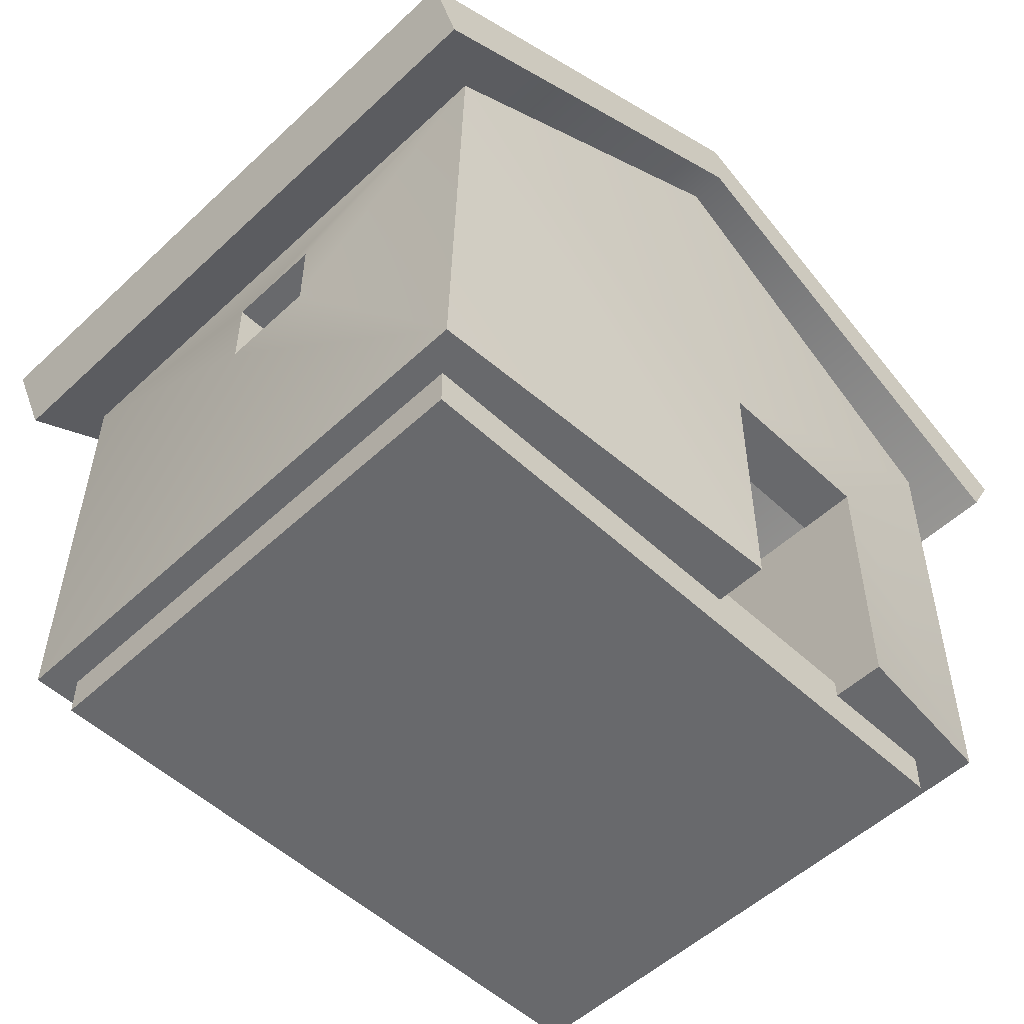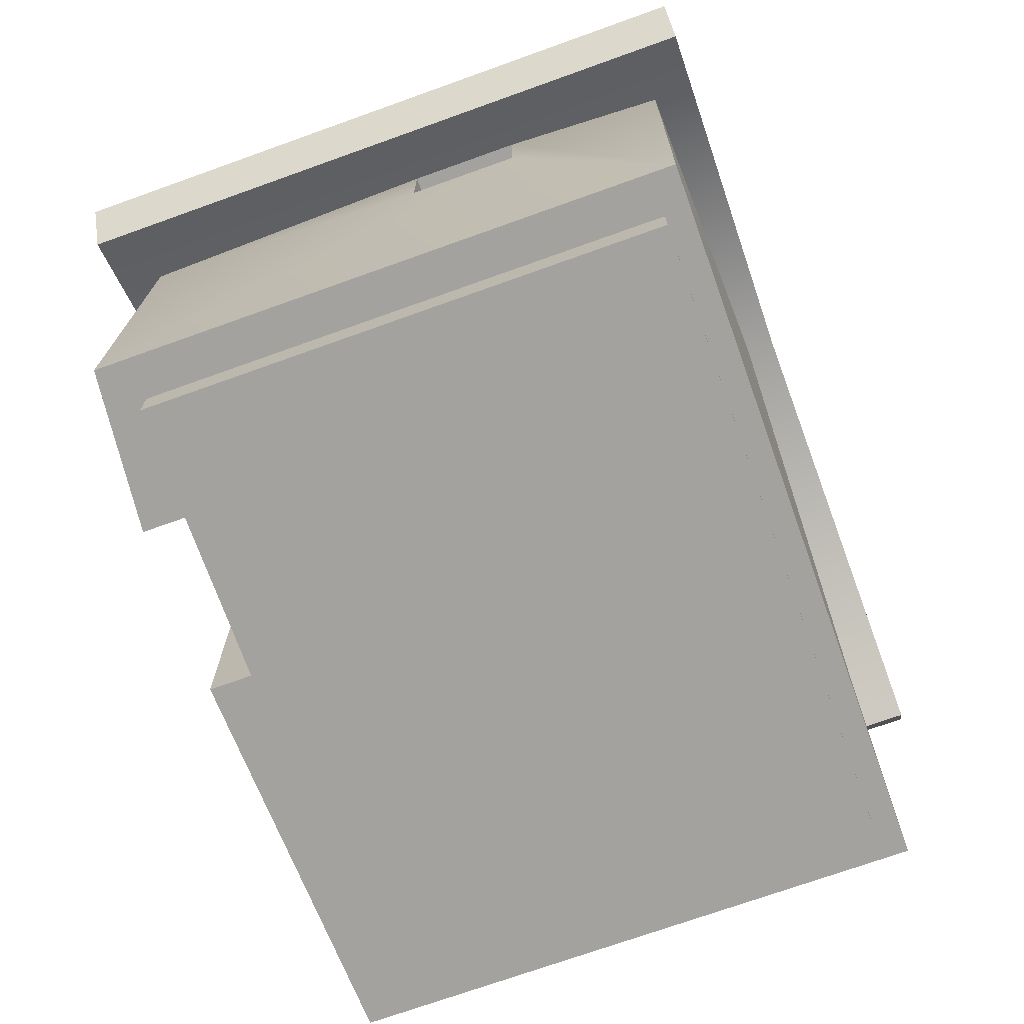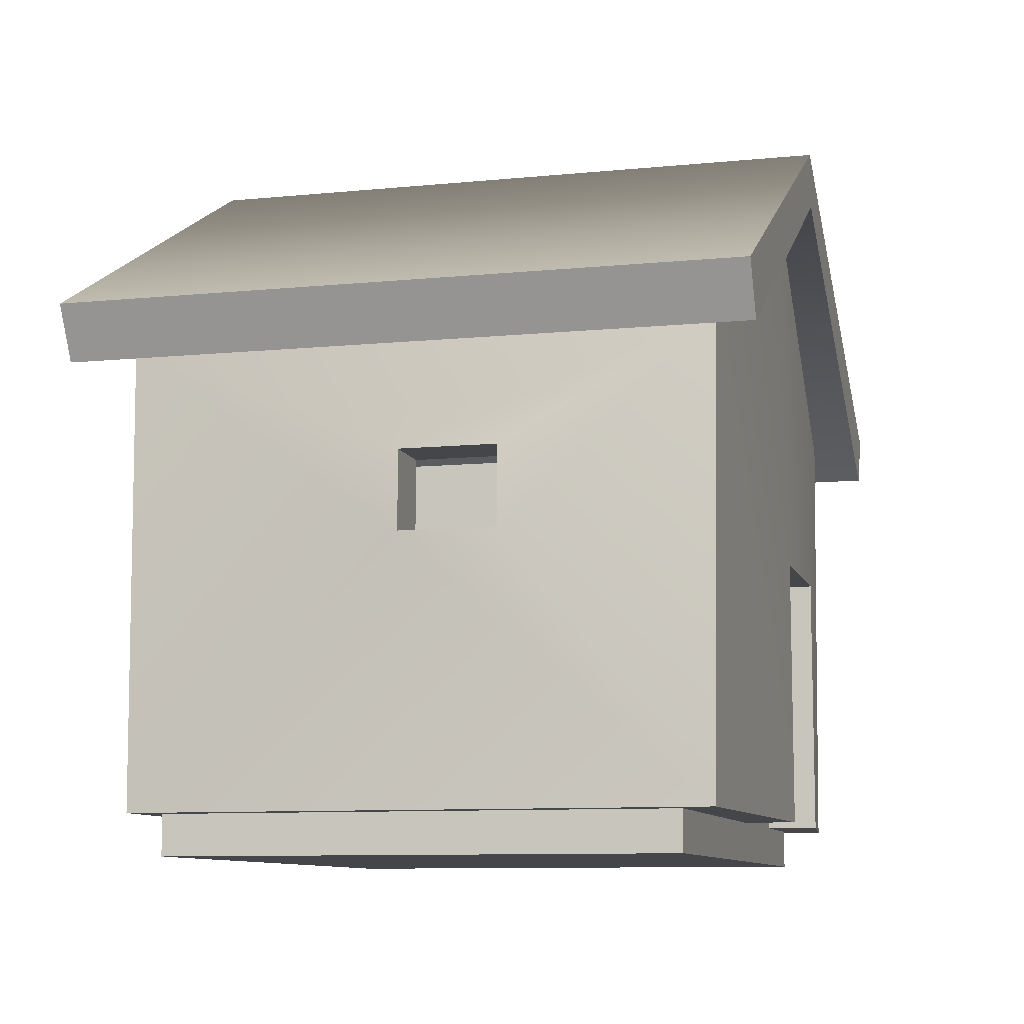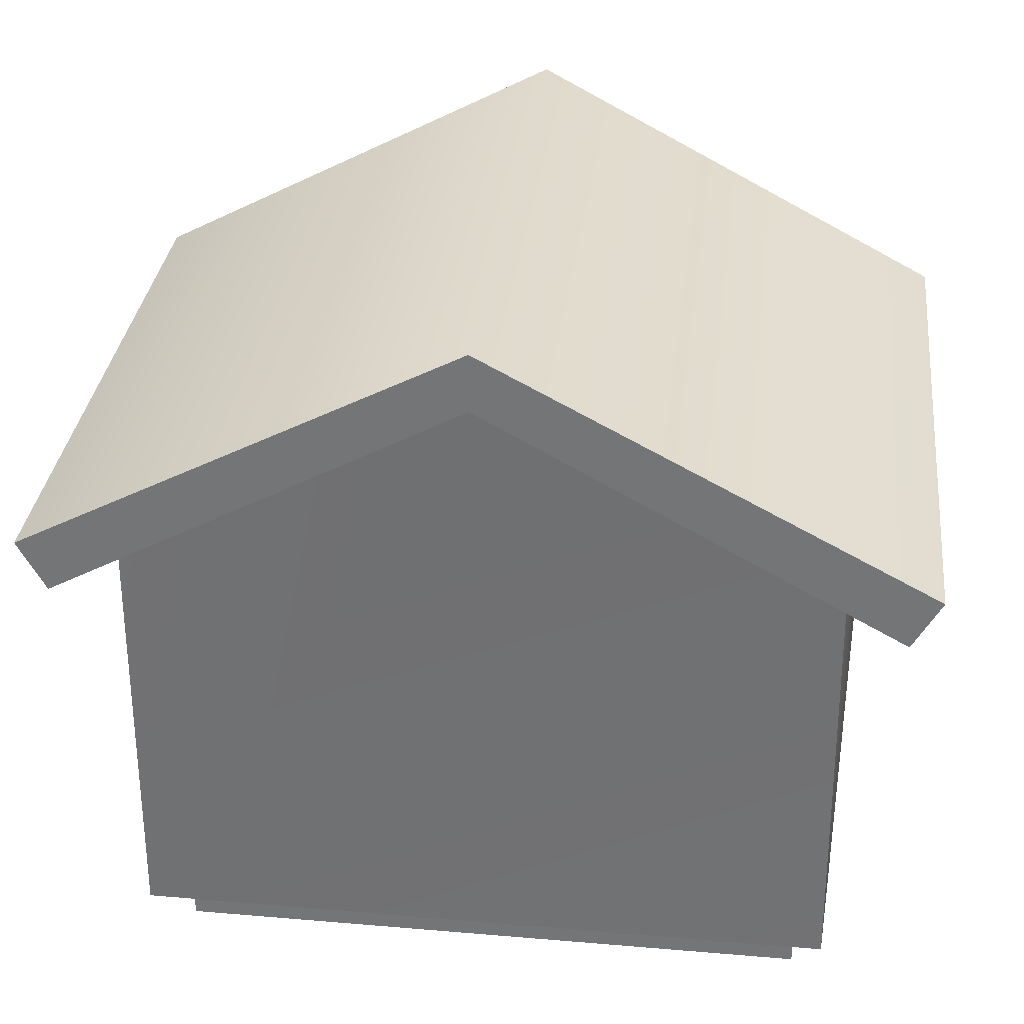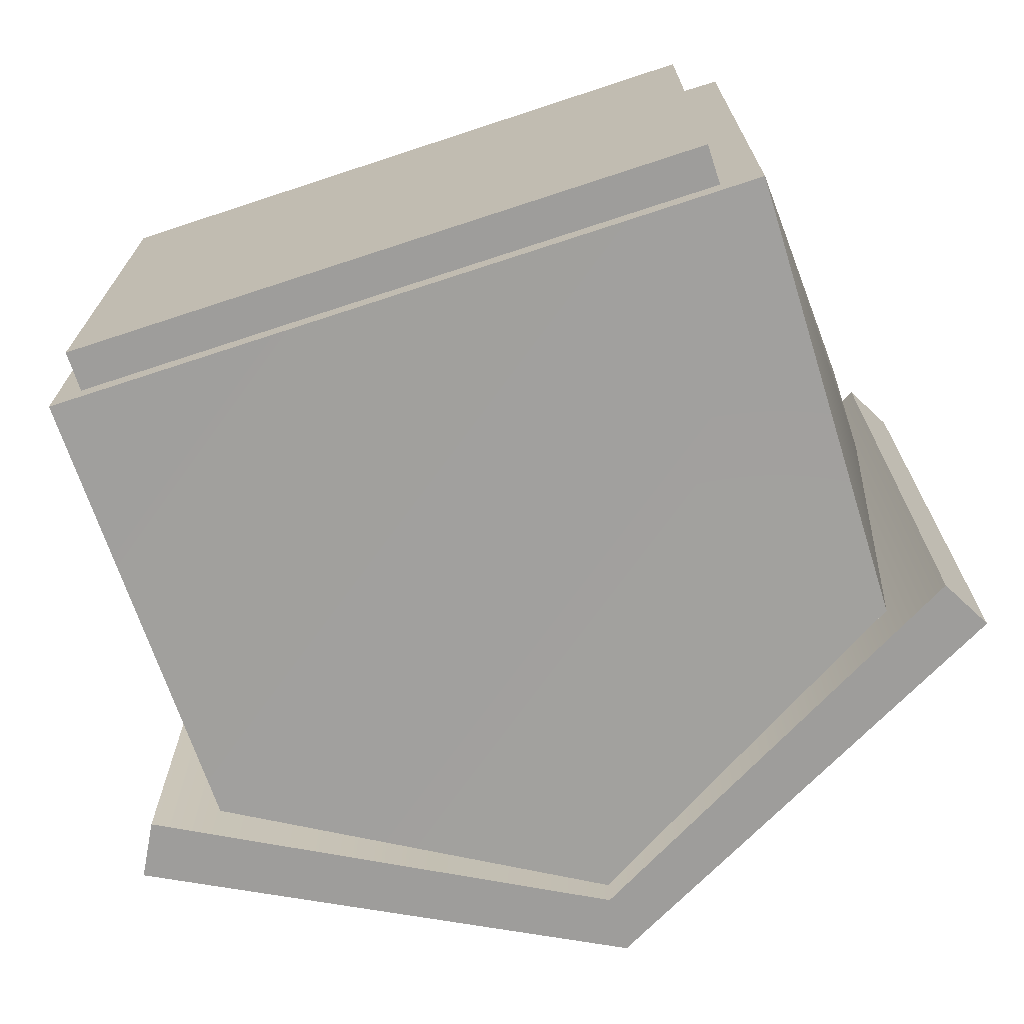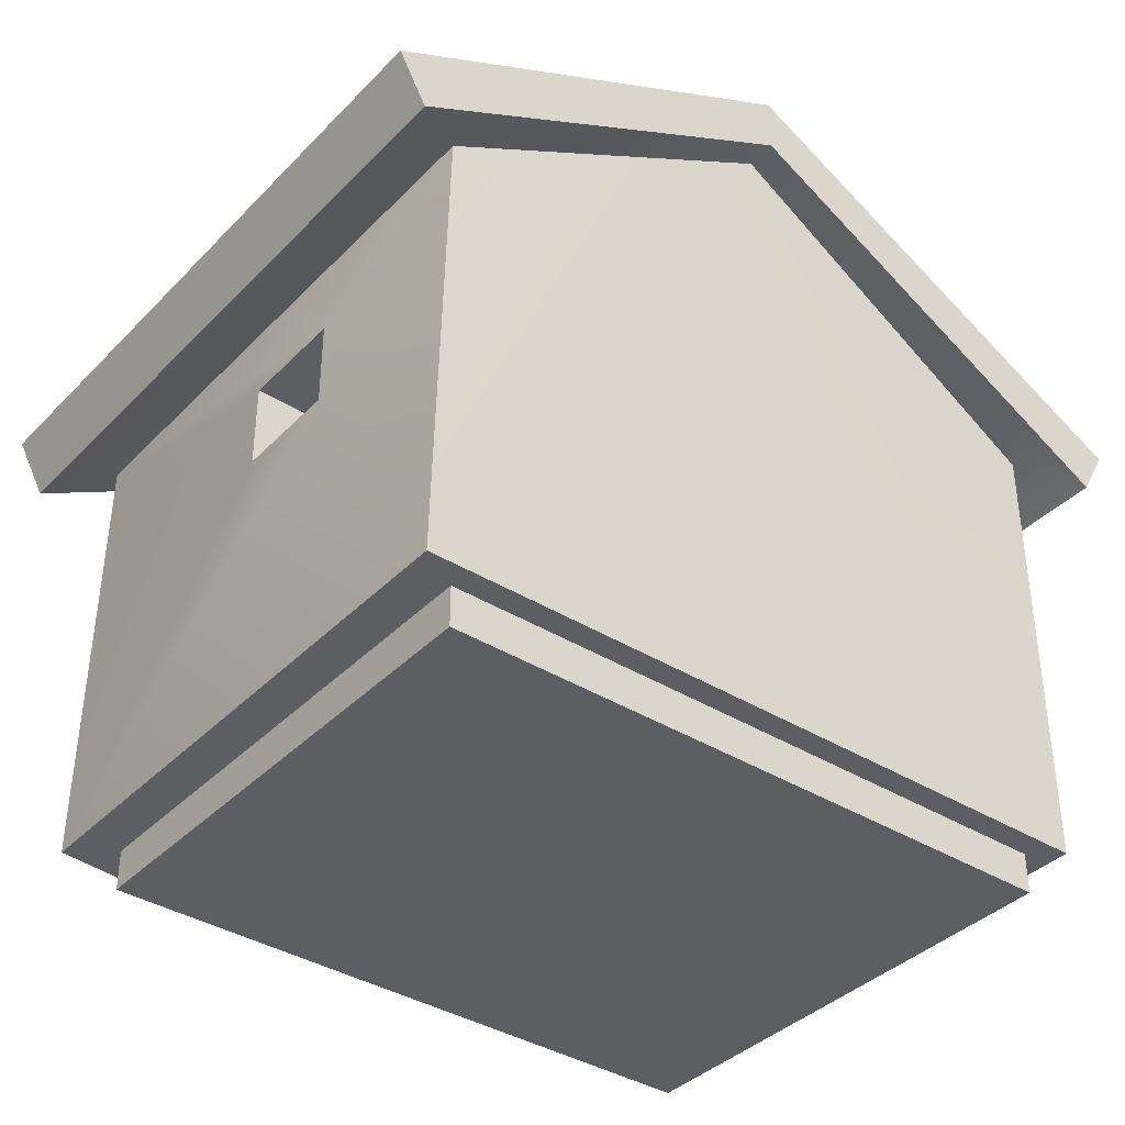
<metadata>
{"format":"obj","ext":"obj","renderer":"f3d","projection":"perspective","resolution":1024,"background":"white","views":[{"elev":-52.8,"azim":-45.0,"up":"+Y"},{"elev":-72.4,"azim":109.7,"up":"+Y"},{"elev":-9.6,"azim":-75.5,"up":"+Y"},{"elev":32.7,"azim":-173.3,"up":"+Y"},{"elev":-70.7,"azim":18.2,"up":"+Z"},{"elev":-38.0,"azim":141.7,"up":"+Y"}]}
</metadata>
<code>
v  -1.924 2.581 1.733
v  -1.962 0.0143 1.701
v  0.238 0.0143 1.797
v  0.238 1.545 1.797
v  2.098 0.0143 1.701
v  2.098 0.0143 -1.492
v  2.195 1.427 -0.6469
v  2.195 1.427 -0.0514
v  -2.058 1.471 0.0434
v  -2.058 1.91 0.0434
v  -1.924 2.581 -1.524
v  -1.962 0.0143 -1.492
v  -2.058 1.91 0.5886
v  -2.058 1.471 0.5886
v  2.195 1.906 -0.6469
v  2.06 2.581 -1.524
v  2.06 2.581 1.733
v  2.195 1.906 -0.0514
v  1.193 1.545 1.797
v  1.193 0.0143 1.797
v  0.068 3.707 1.797
v  0.068 3.707 -1.588
v  0.238 0.0143 1.467
v  -1.728 0.0143 1.467
v  -1.728 2.581 1.467
v  0.238 1.545 1.467
v  1.865 1.427 -0.6469
v  1.865 0.0143 -1.258
v  1.865 0.0143 1.467
v  1.865 1.427 -0.0514
v  -1.728 2.581 -1.258
v  -1.728 1.91 0.0434
v  -1.728 1.471 0.0434
v  -1.728 0.0143 -1.258
v  -1.728 1.91 0.5886
v  -1.728 1.471 0.5886
v  1.865 2.581 1.467
v  1.865 2.581 -1.258
v  1.865 1.906 -0.6469
v  1.865 1.906 -0.0514
v  1.193 0.0143 1.467
v  1.193 1.545 1.467
v  0.068 3.707 1.467
v  0.068 3.707 -1.258
g muren
f 1 2 3 4
f 5 6 7 8
f 9 10 11 12
f 10 13 1 11
f 14 2 1 13
f 9 12 2 14
f 15 16 17 18
f 8 18 17 5
f 6 16 15 7
f 19 20 5 17
f 4 19 17 21
f 1 4 21
f 22 16 6 11
f 12 11 6
f 23 24 25 26
f 27 28 29 30
f 31 32 33 34
f 25 35 32 31
f 25 24 36 35
f 24 34 33 36
f 37 38 39 40
f 37 40 30 29
f 39 38 28 27
f 29 41 42 37
f 37 42 26 43
f 43 26 25
f 28 38 44 31
f 28 31 34
f 3 2 24 23
f 4 3 23 26
f 6 5 29 28
f 8 7 27 30
f 10 9 33 32
f 13 10 32 35
f 11 1 25 31
f 14 13 35 36
f 2 12 34 24
f 9 14 36 33
f 17 16 38 37
f 15 18 40 39
f 18 8 30 40
f 7 15 39 27
f 20 19 42 41
f 5 20 41 29
f 19 4 26 42
f 21 17 37 43
f 1 21 43 25
f 16 22 44 38
f 22 11 31 44
f 12 6 28 34
v  -1.8 -0.2133 1.502
v  -1.8 -0.2133 -1.353
v  1.863 -0.2133 -1.353
v  1.863 -0.2133 1.502
v  1.863 0.1167 -1.353
v  -1.8 0.1167 -1.353
v  -1.8 0.1167 1.502
v  1.863 0.1167 1.502
g Object001
f 45 46 47 48
f 49 50 51 52
f 46 45 51 50
f 47 46 50 49
f 48 47 49 52
f 45 48 52 51
v  0.0695 4.043 -1.758
v  -2.418 2.727 -1.758
v  -2.418 2.727 1.992
v  0.0695 4.043 1.992
v  2.557 2.727 -1.758
v  2.557 2.727 1.992
v  -2.259 2.437 1.992
v  -2.259 2.437 -1.758
v  0.0695 3.713 -1.758
v  0.0695 3.713 1.992
v  2.398 2.437 -1.758
v  2.398 2.437 1.992
g Object002
f 53 54 55 56
f 57 53 56 58
f 59 60 61 62
f 62 61 63 64
f 54 53 61 60
f 55 54 60 59
f 56 55 59 62
f 53 57 63 61
f 58 56 62 64
f 57 58 64 63

</code>
